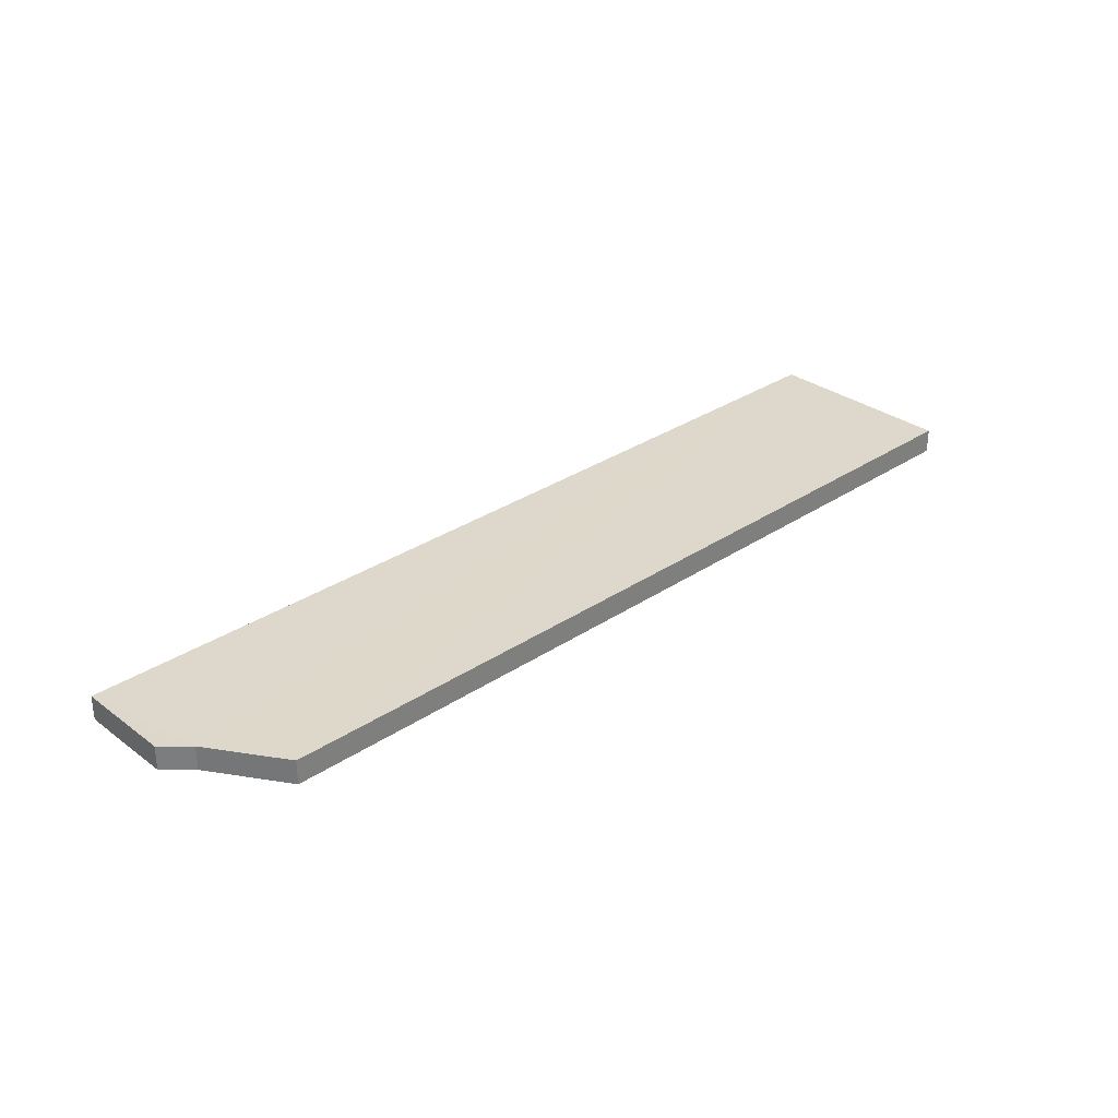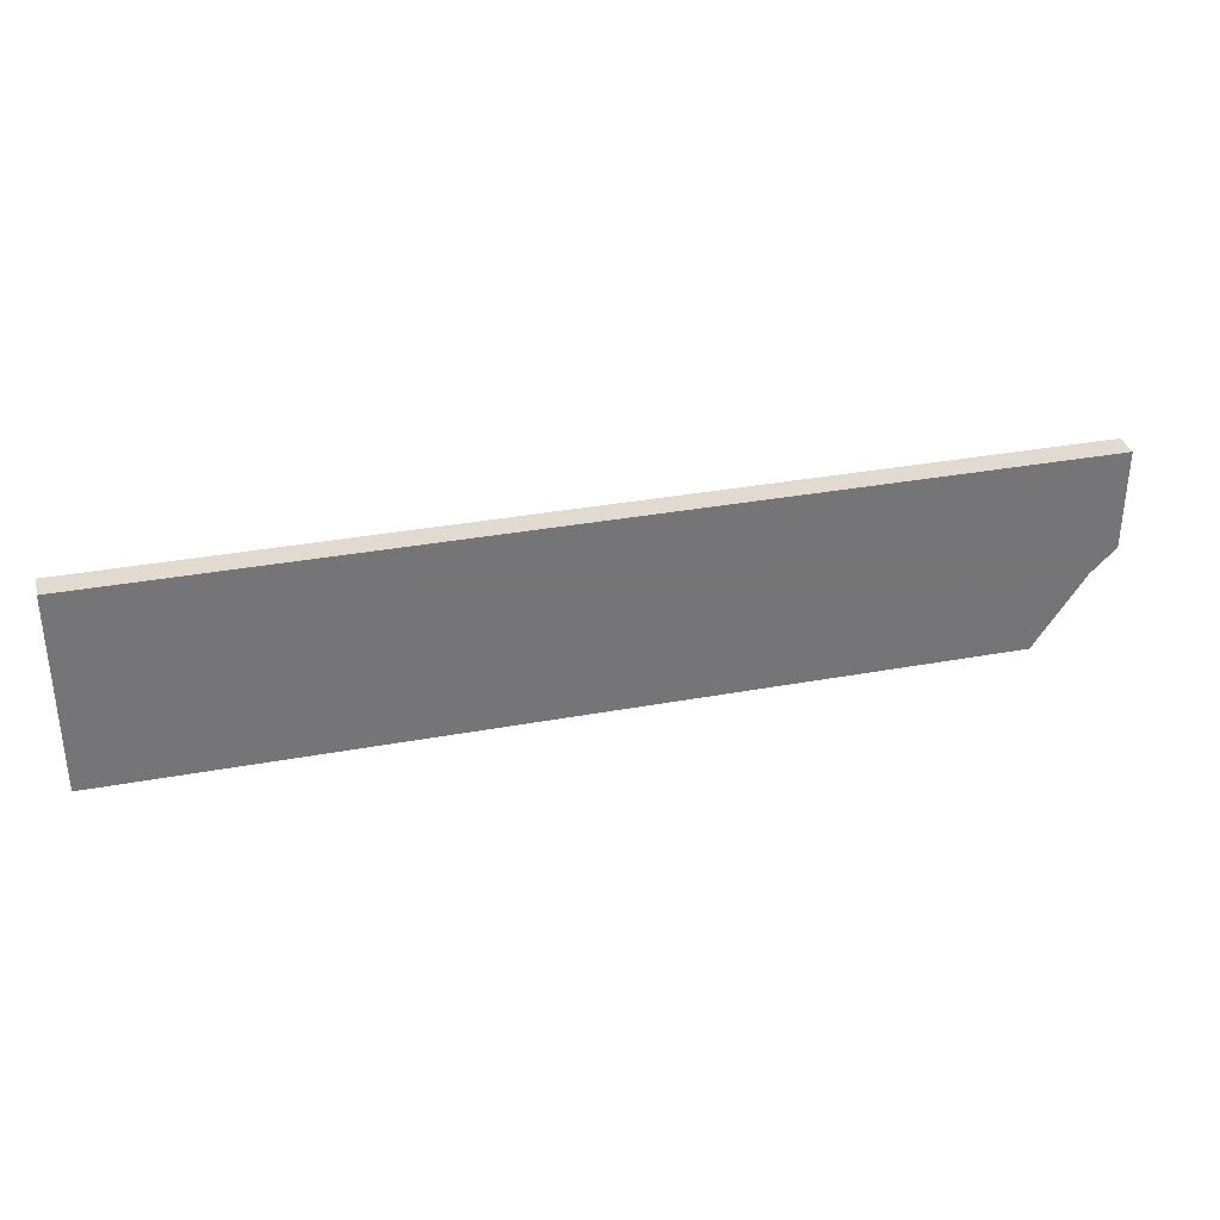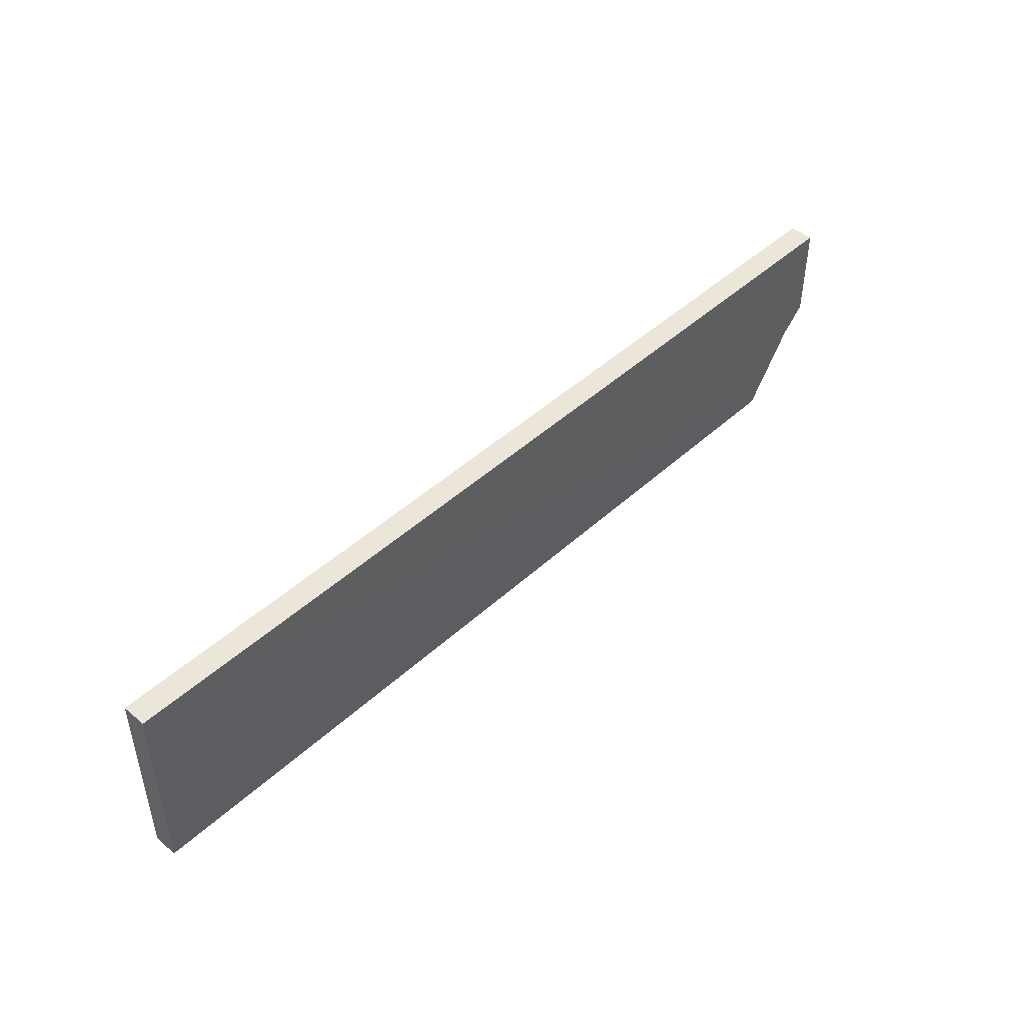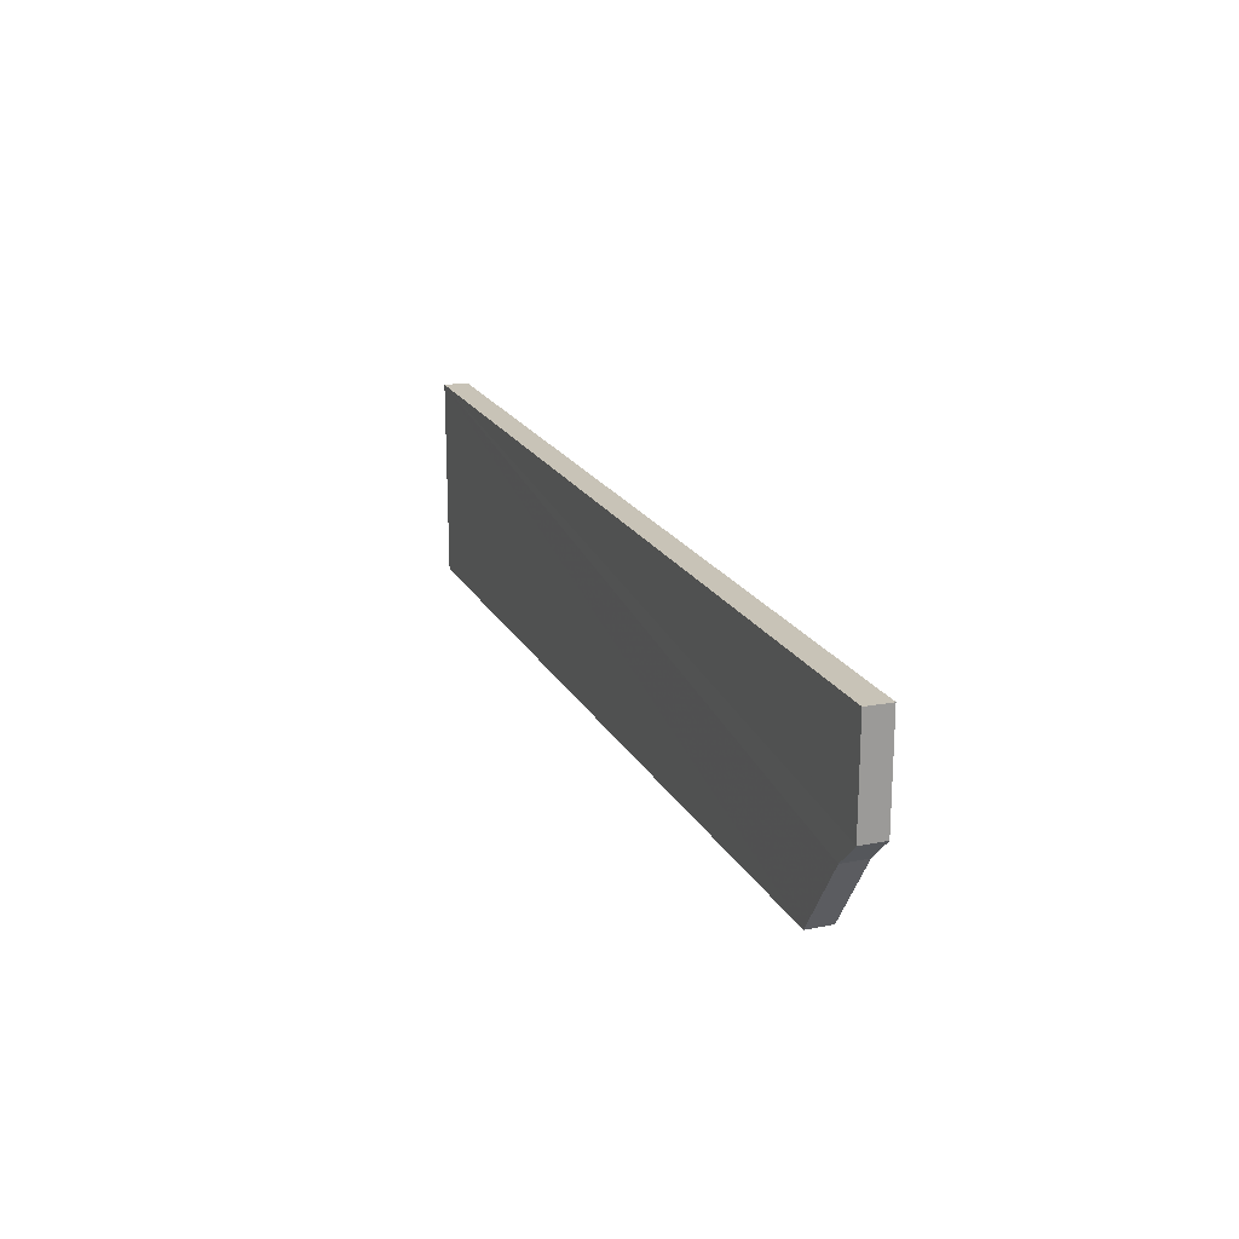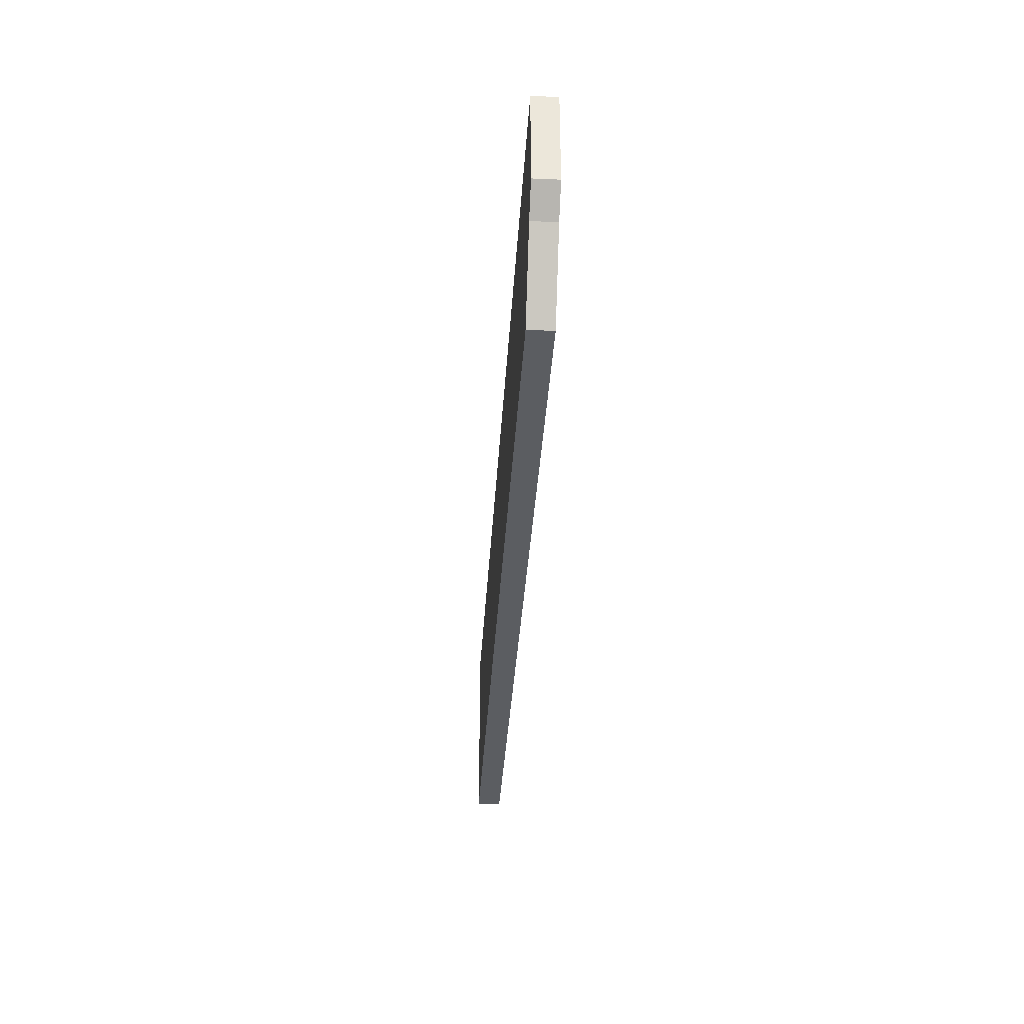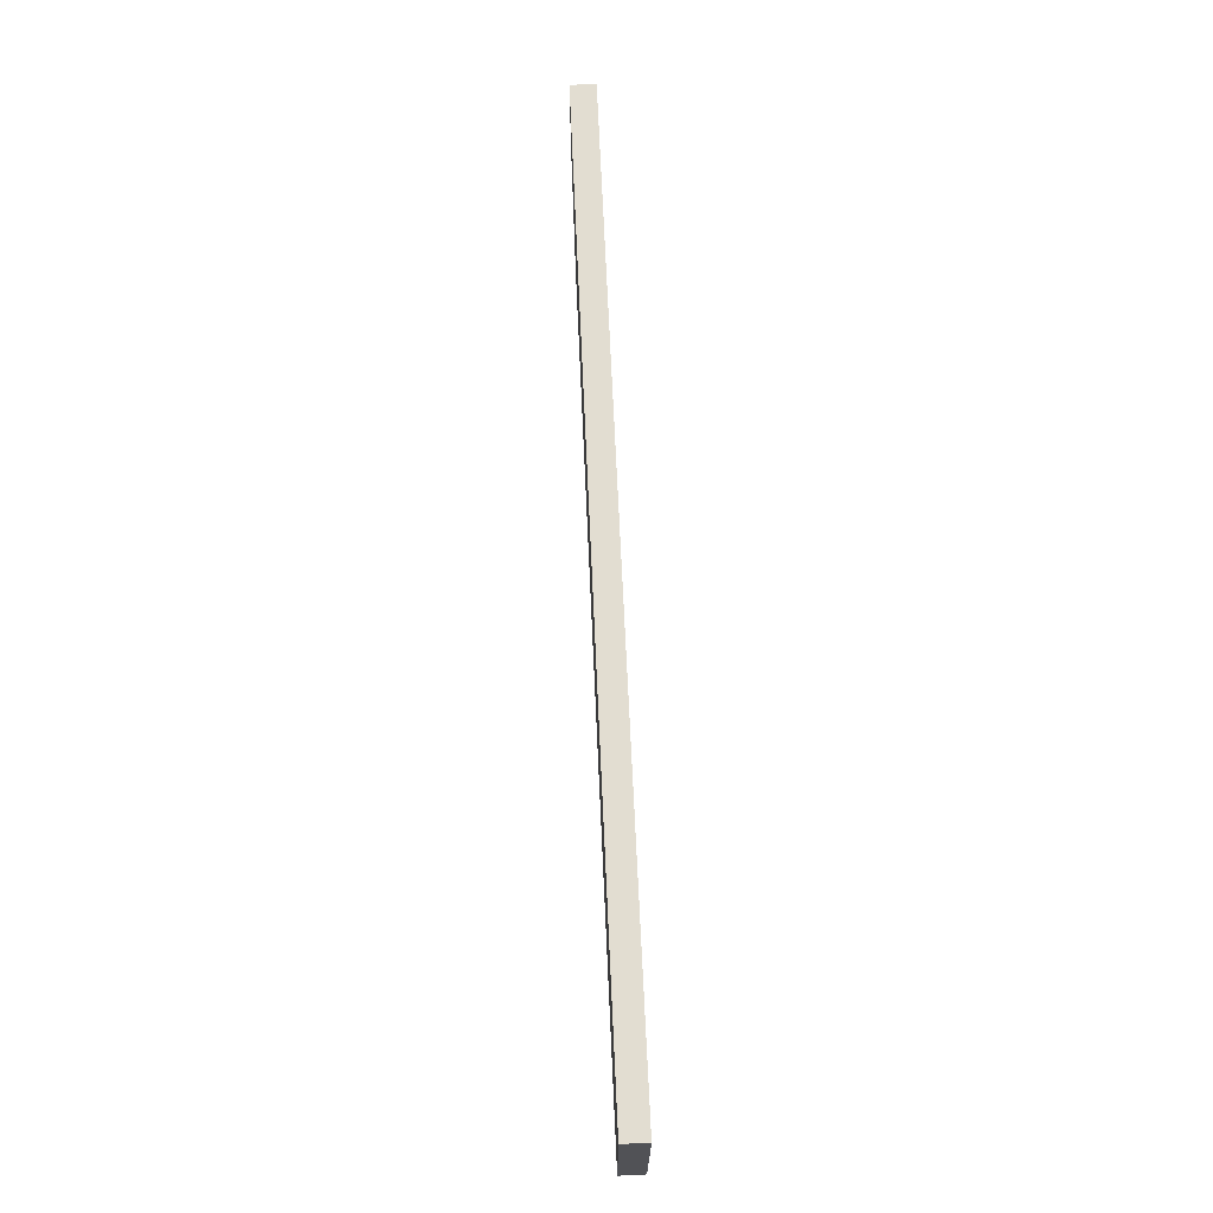
<metadata>
{"format":"obj","ext":"obj","renderer":"f3d","projection":"perspective","resolution":1024,"background":"white","views":[{"elev":31.2,"azim":-43.6,"up":"+Z"},{"elev":33.7,"azim":165.9,"up":"+Y"},{"elev":45.9,"azim":133.7,"up":"+Y"},{"elev":19.7,"azim":-110.9,"up":"+Y"},{"elev":-35.5,"azim":-93.4,"up":"+Y"},{"elev":68.5,"azim":87.4,"up":"+Y"}]}
</metadata>
<code>
o 5471
v 2229 1869 14.62
v 2229 1869 14.61
v 2229 1869 14.61
v 2229 1869 14.61
v 2229 1869 14.62
v 2229 1869 14.62
v 2229 1869 14.62
v 2229 1869 14.62
v 2229 1869 14.62
v 2229 1869 14.62
v 2229 1869 14.62
v 2229 1869 14.62
v 2229 1869 14.61
v 2229 1869 14.62
v 2229 1869 14.62
v 2229 1869 14.62
v 2229 1869 14.61
v 2229 1869 14.61
v 2229 1869 14.62
v 2229 1869 14.62
v 2229 1869 14.61
v 2229 1869 14.61
v 2229 1869 14.62
v 2229 1869 14.61
v 2229 1869 14.62
v 2229 1869 14.61
v 2229 1869 14.61
v 2229 1869 14.61
v 2229 1869 14.61
f 1 2 3
f 1 4 5
f 4 6 7
f 8 6 9
f 10 9 11
f 1 12 10
f 13 14 9
f 15 13 16
f 12 17 18
f 15 19 20
f 21 17 3
f 22 19 3
f 21 19 23
f 21 14 24
f 25 2 23
f 25 26 24
f 27 2 24
f 27 12 28
f 22 29 28
f 28 29 27

</code>
